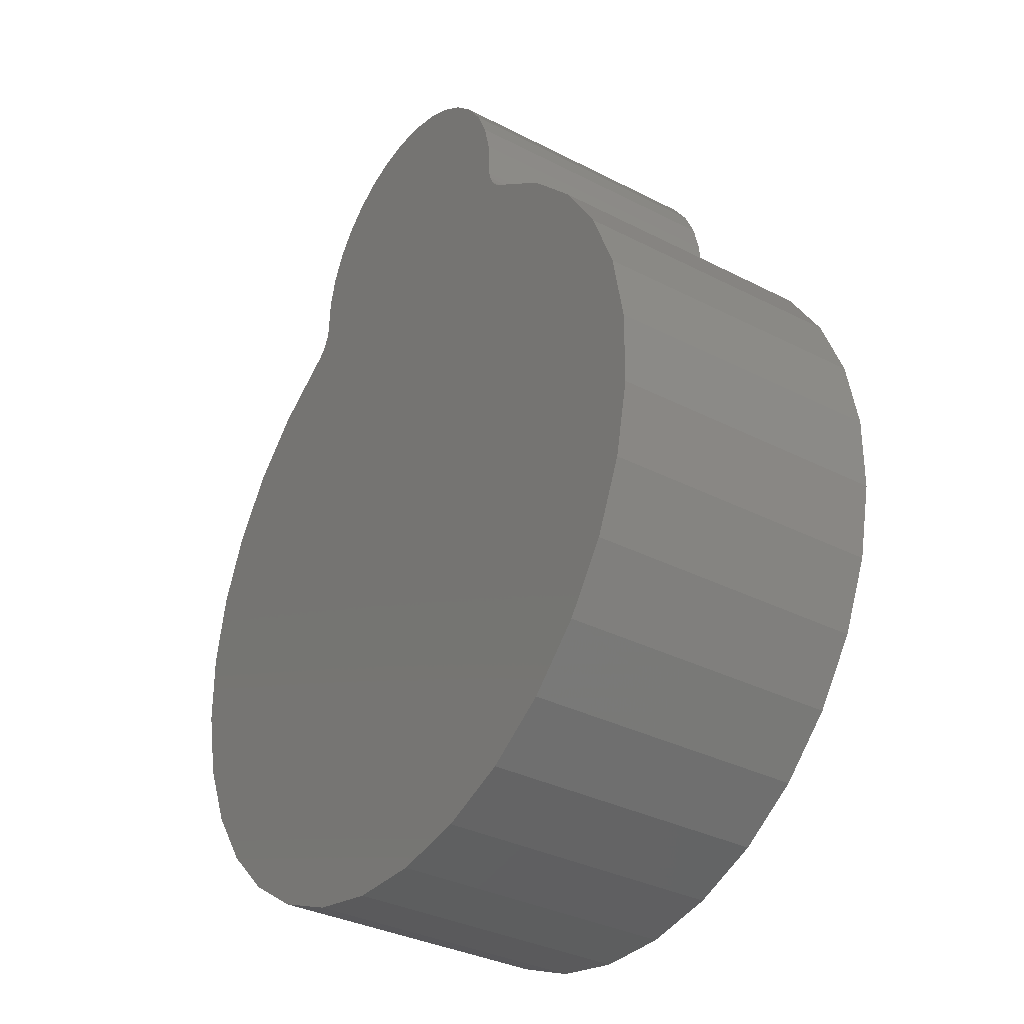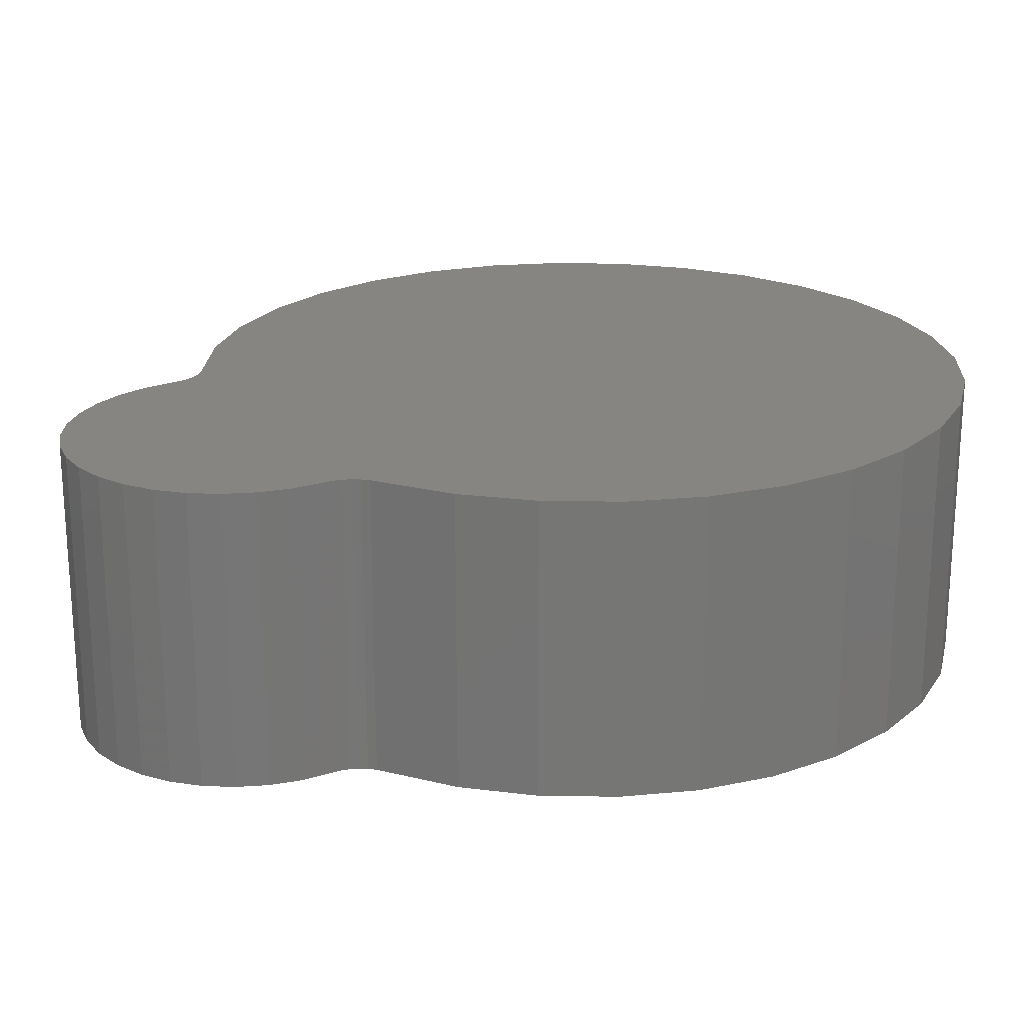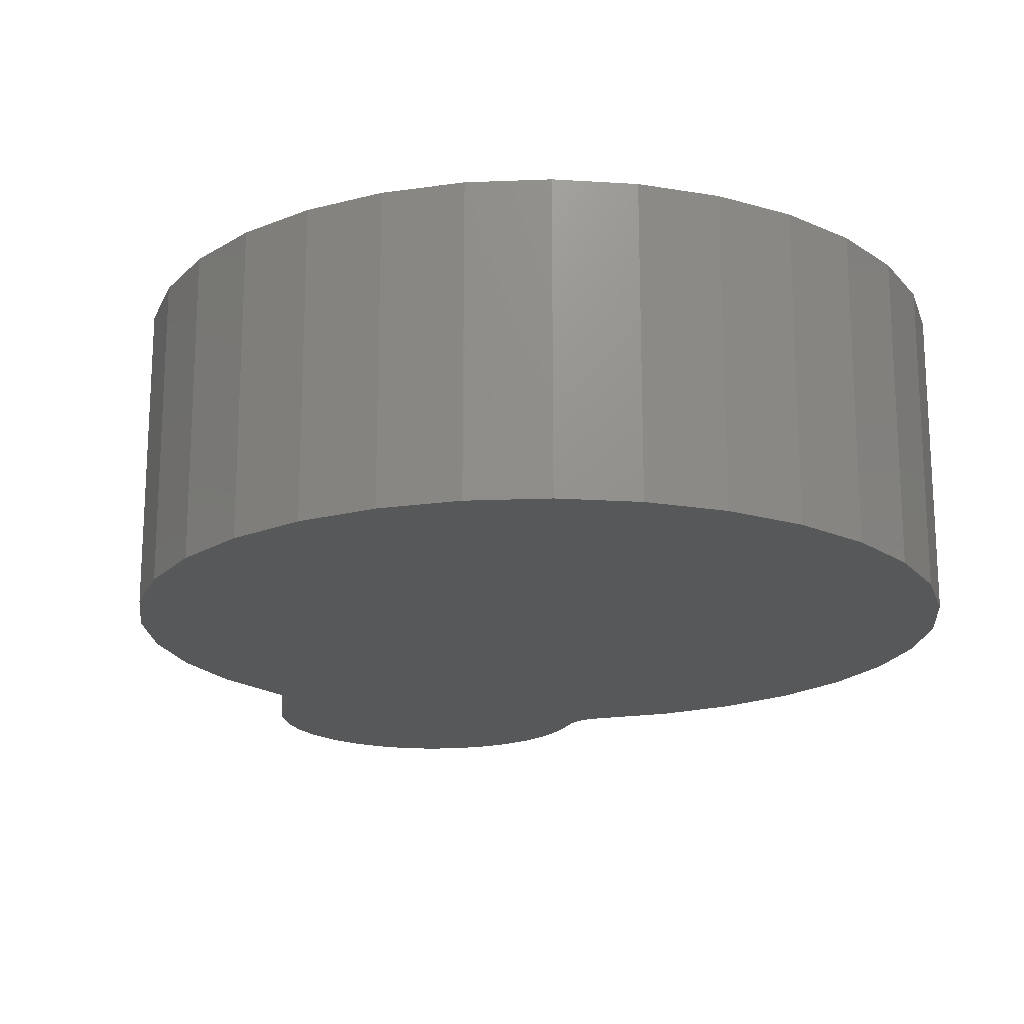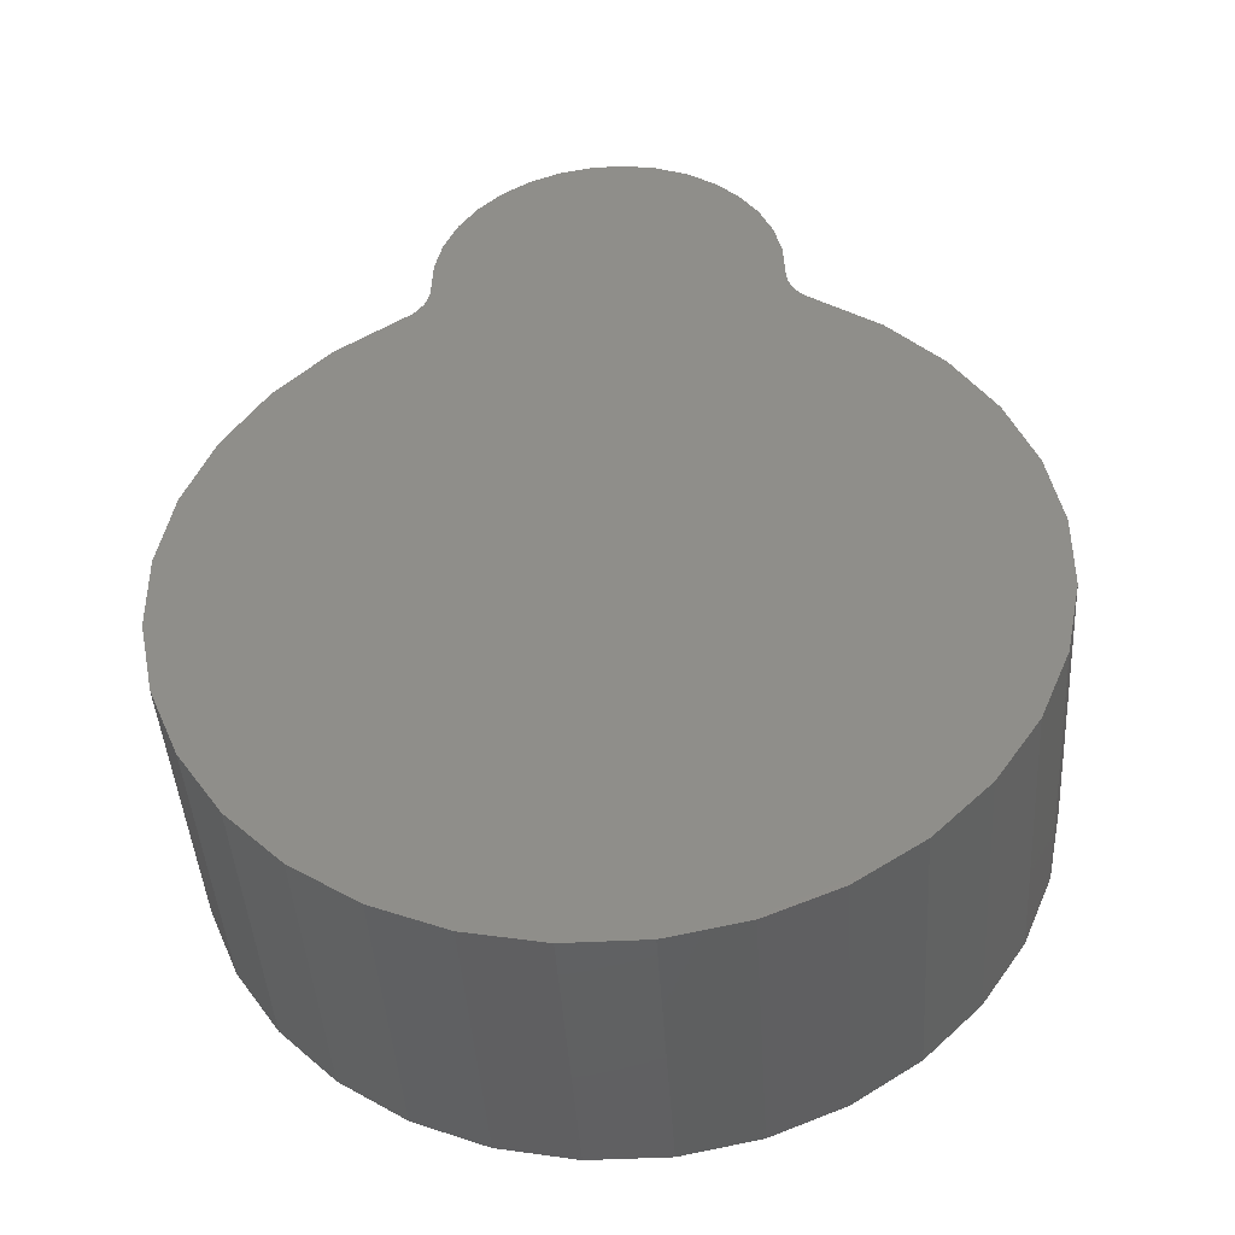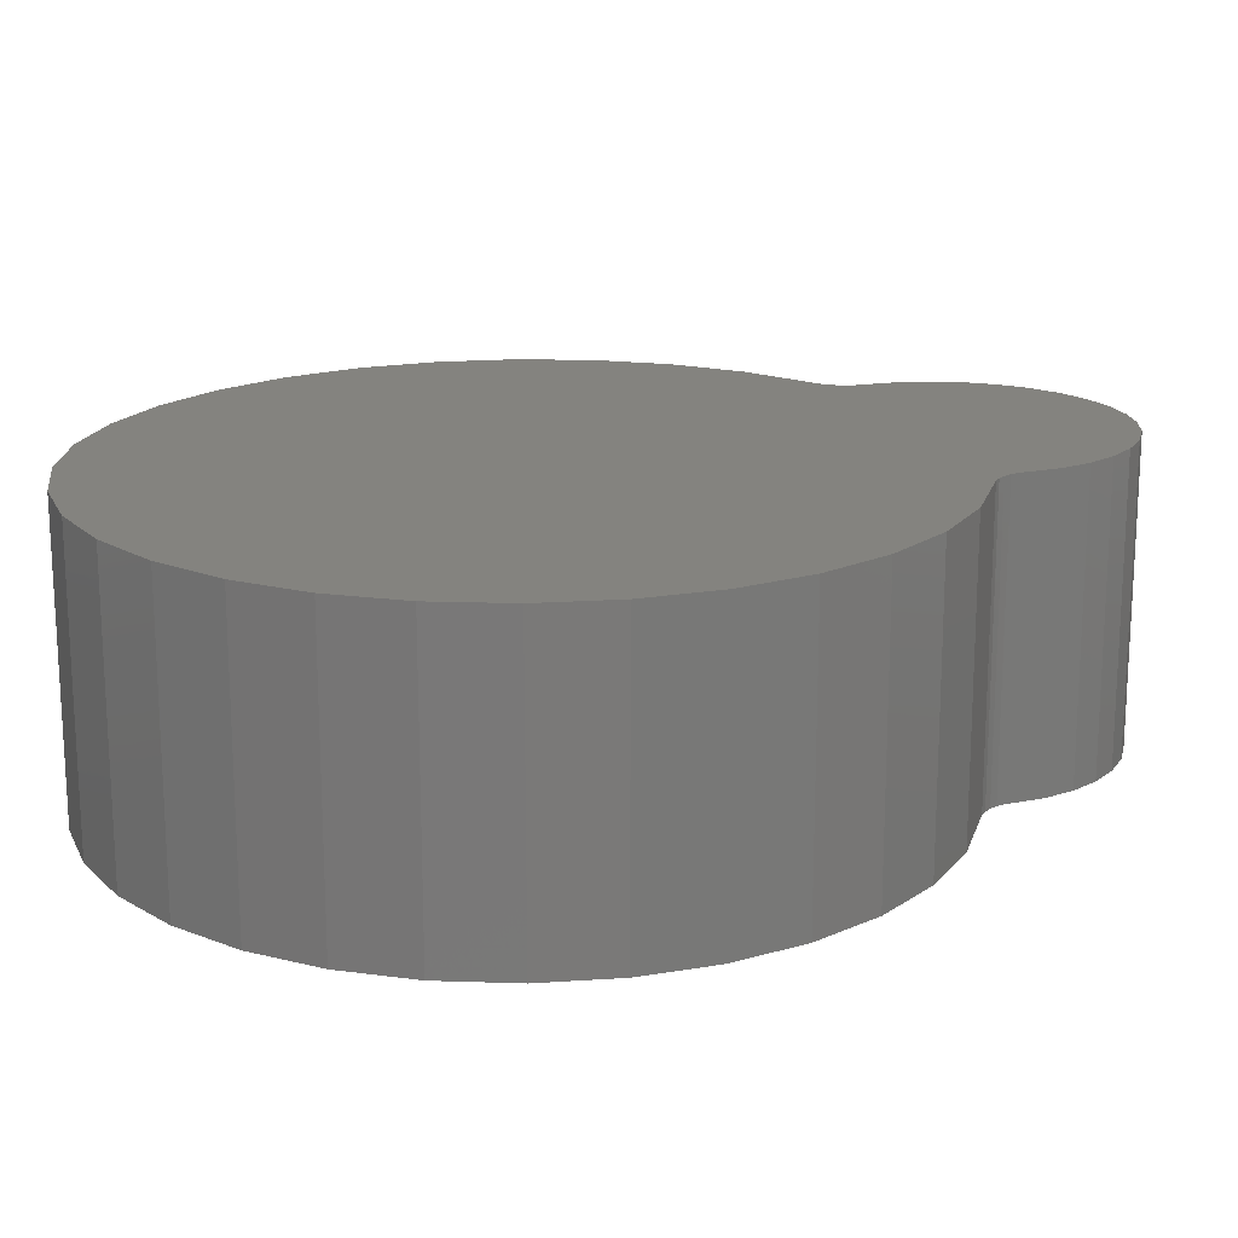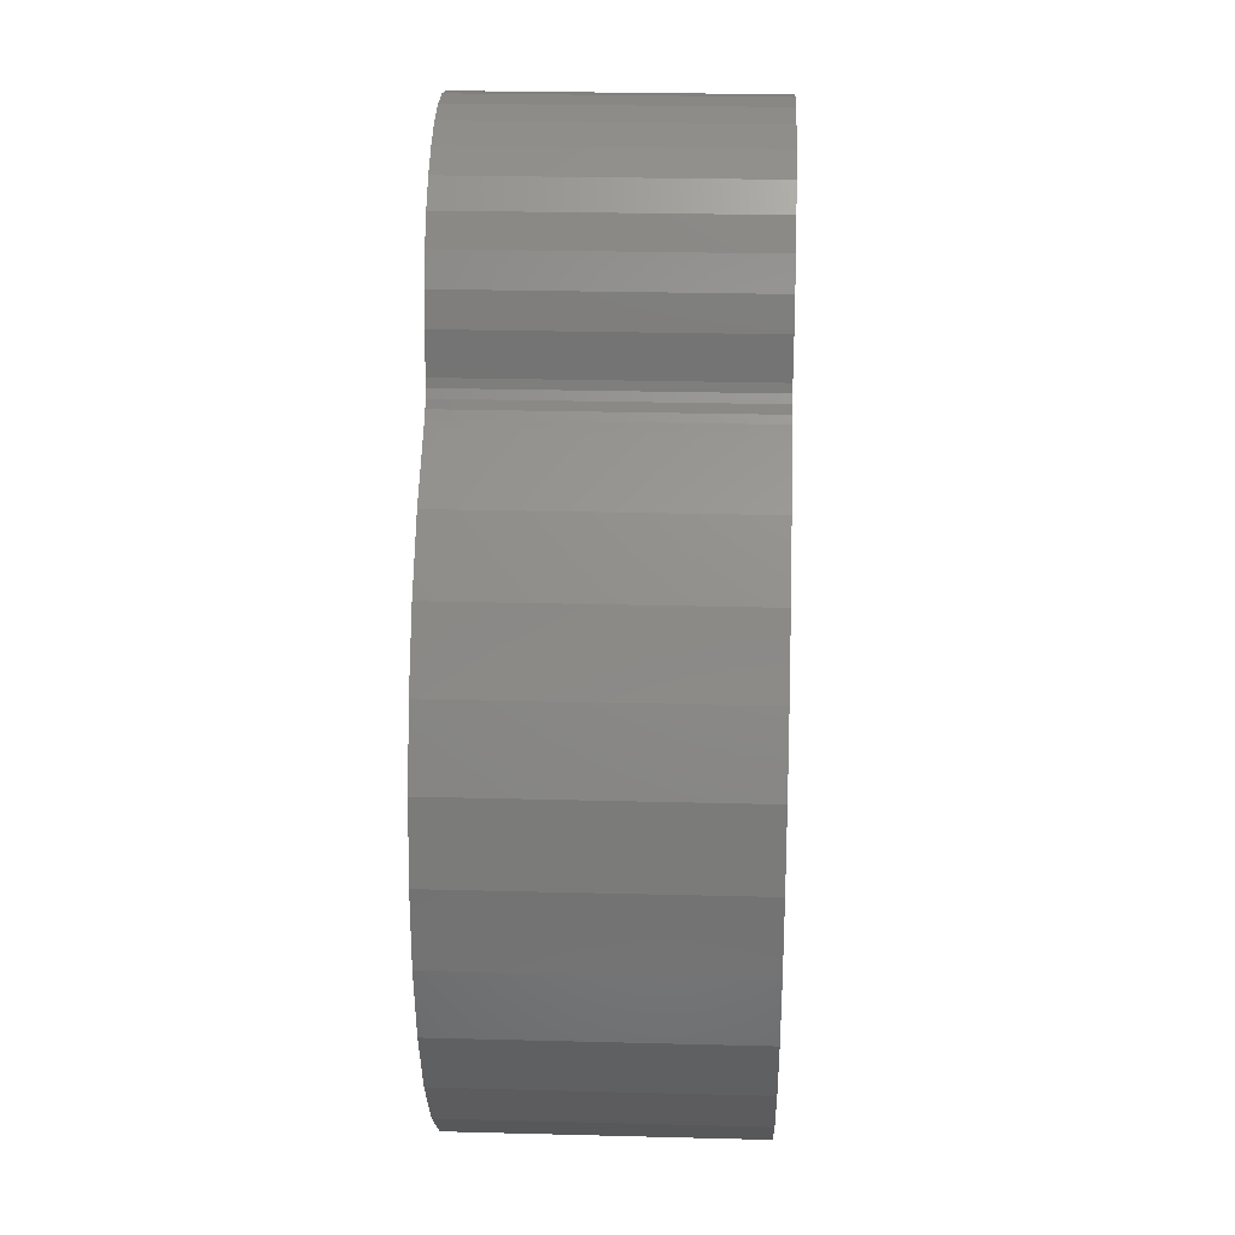
<metadata>
{"format":"stl","ext":"stl","renderer":"f3d","projection":"perspective","resolution":1024,"background":"white","views":[{"elev":-33.8,"azim":55.0,"up":"+Z"},{"elev":21.6,"azim":58.6,"up":"+Y"},{"elev":-18.6,"azim":162.0,"up":"+Y"},{"elev":-43.9,"azim":3.6,"up":"+Z"},{"elev":17.9,"azim":-109.2,"up":"+Y"},{"elev":25.8,"azim":92.4,"up":"+Z"}]}
</metadata>
<code>
# stl→obj: 112 verts, 220 faces
v 0.2606 1.233e-17 0.4577
v 0.2606 -0.3984 0.4577
v 0.3456 1.378e-17 0.3988
v 0.3456 -0.3984 0.3988
v 0.4176 1.365e-17 0.3246
v 0.4176 -0.3984 0.3246
v 0.4738 1.196e-17 0.2378
v 0.4738 -0.3984 0.2378
v 0.5121 8.754e-18 0.1418
v 0.5121 -0.3984 0.1418
v 0.5311 4.167e-18 0.04021
v 0.5311 -0.3984 0.04021
v 0.53 -1.63e-18 -0.06317
v 0.53 -0.3984 -0.06317
v 0.509 -8.419e-18 -0.1644
v 0.509 -0.3984 -0.1644
v 0.4687 -1.594e-17 -0.2596
v 0.4687 -0.3984 -0.2596
v 0.4107 -2.391e-17 -0.3452
v 0.4107 -0.3984 -0.3452
v 0.3372 -3.203e-17 -0.4179
v 0.3372 -0.3984 -0.4179
v 0.251 -3.998e-17 -0.475
v 0.251 -0.3984 -0.475
v 0.1554 -4.747e-17 -0.5143
v 0.1554 -0.3984 -0.5143
v 0.05399 -5.421e-17 -0.5344
v 0.05399 -0.3984 -0.5344
v -0.04939 -5.995e-17 -0.5344
v -0.04939 -0.3984 -0.5344
v -0.1508 -6.447e-17 -0.5143
v -0.1508 -0.3984 -0.5143
v -0.2464 -6.759e-17 -0.475
v -0.2464 -0.3984 -0.475
v -0.3326 -6.921e-17 -0.4179
v -0.3326 -0.3984 -0.4179
v -0.4061 -6.925e-17 -0.3452
v -0.4061 -0.3984 -0.3452
v -0.4641 -6.772e-17 -0.2596
v -0.4641 -0.3984 -0.2596
v -0.5044 -6.467e-17 -0.1644
v -0.5044 -0.3984 -0.1644
v -0.5254 -6.022e-17 -0.06317
v -0.5254 -0.3984 -0.06317
v -0.5265 -5.454e-17 0.04021
v -0.5265 -0.3984 0.04021
v -0.5075 -4.785e-17 0.1418
v -0.5075 -0.3984 0.1418
v -0.4692 -4.039e-17 0.2378
v -0.4692 -0.3984 0.2378
v -0.413 -3.245e-17 0.3246
v -0.413 -0.3984 0.3246
v -0.341 -2.434e-17 0.3988
v -0.341 -0.3984 0.3988
v -0.256 -1.635e-17 0.4577
v -0.256 -0.3984 0.4577
v -0.224 1.459e-17 0.5153
v -0.224 -0.3984 0.5153
v -0.222 1.709e-17 0.5583
v -0.222 -0.3984 0.5583
v -0.2118 1.998e-17 0.6002
v -0.2118 -0.3984 0.6002
v -0.1939 2.315e-17 0.6394
v -0.1939 -0.3984 0.6394
v -0.169 2.648e-17 0.6745
v -0.169 -0.3984 0.6745
v -0.1378 2.986e-17 0.7043
v -0.1378 -0.3984 0.7043
v -0.1015 3.317e-17 0.7276
v -0.1015 -0.3984 0.7276
v -0.06155 3.628e-17 0.7436
v -0.06155 -0.3984 0.7436
v -0.01924 3.908e-17 0.7517
v -0.01924 -0.3984 0.7517
v 0.02385 4.147e-17 0.7517
v 0.02385 -0.3984 0.7517
v 0.06615 4.337e-17 0.7436
v 0.06615 -0.3984 0.7436
v 0.1061 4.47e-17 0.7276
v 0.1061 -0.3984 0.7276
v 0.1424 4.542e-17 0.7043
v 0.1424 -0.3984 0.7043
v 0.1736 4.55e-17 0.6745
v 0.1736 -0.3984 0.6745
v 0.1985 4.493e-17 0.6394
v 0.1985 -0.3984 0.6394
v 0.2164 4.375e-17 0.6002
v 0.2164 -0.3984 0.6002
v 0.2266 4.199e-17 0.5583
v 0.2266 -0.3984 0.5583
v 0.2286 3.971e-17 0.5153
v 0.2286 -0.3984 0.5153
v 0.2429 2.54e-17 0.4724
v -0.2383 -1.317e-18 0.4724
v 0.2364 2.556e-17 0.4819
v -0.2465 -2.224e-18 0.4642
v 0.2511 2.54e-17 0.4642
v -0.2318 -4.257e-19 0.4819
v -0.2271 4.197e-19 0.4925
v 0.2317 2.589e-17 0.4925
v -0.2245 1.19e-18 0.5038
v 0.2291 2.637e-17 0.5038
v 0.2364 -0.3984 0.4819
v -0.2383 -0.3984 0.4724
v 0.2429 -0.3984 0.4724
v -0.2465 -0.3984 0.4642
v 0.2511 -0.3984 0.4642
v 0.2291 -0.3984 0.5038
v -0.2245 -0.3984 0.5038
v 0.2317 -0.3984 0.4925
v -0.2271 -0.3984 0.4925
v -0.2318 -0.3984 0.4819
f 1 2 3
f 3 2 4
f 3 4 5
f 5 4 6
f 5 6 7
f 7 6 8
f 7 8 9
f 9 8 10
f 9 10 11
f 11 10 12
f 11 12 13
f 13 12 14
f 13 14 15
f 15 14 16
f 15 16 17
f 17 16 18
f 17 18 19
f 19 18 20
f 19 20 21
f 21 20 22
f 21 22 23
f 23 22 24
f 23 24 25
f 25 24 26
f 25 26 27
f 27 26 28
f 27 28 29
f 29 28 30
f 29 30 31
f 31 30 32
f 31 32 33
f 33 32 34
f 33 34 35
f 35 34 36
f 35 36 37
f 37 36 38
f 37 38 39
f 39 38 40
f 39 40 41
f 41 40 42
f 41 42 43
f 43 42 44
f 43 44 45
f 45 44 46
f 45 46 47
f 47 46 48
f 47 48 49
f 49 48 50
f 49 50 51
f 51 50 52
f 51 52 53
f 53 52 54
f 53 54 55
f 55 54 56
f 57 58 59
f 59 58 60
f 59 60 61
f 61 60 62
f 61 62 63
f 63 62 64
f 63 64 65
f 65 64 66
f 65 66 67
f 67 66 68
f 67 68 69
f 69 68 70
f 69 70 71
f 71 70 72
f 71 72 73
f 73 72 74
f 73 74 75
f 75 74 76
f 75 76 77
f 77 76 78
f 77 78 79
f 79 78 80
f 79 80 81
f 81 80 82
f 81 82 83
f 83 82 84
f 83 84 85
f 85 84 86
f 85 86 87
f 87 86 88
f 87 88 89
f 89 88 90
f 89 90 91
f 91 90 92
f 71 73 75
f 77 71 75
f 93 94 95
f 96 94 93
f 97 96 93
f 55 96 97
f 55 97 1
f 55 1 3
f 55 3 53
f 94 98 95
f 95 98 99
f 95 99 100
f 100 99 101
f 100 101 102
f 102 101 57
f 102 57 91
f 91 57 59
f 91 59 89
f 89 59 61
f 89 61 87
f 87 61 63
f 87 63 85
f 85 63 65
f 85 65 83
f 83 65 67
f 83 67 81
f 81 67 69
f 81 69 79
f 79 69 71
f 79 71 77
f 15 43 13
f 13 43 45
f 13 45 11
f 11 45 47
f 11 47 9
f 9 47 49
f 9 49 7
f 7 49 51
f 7 51 5
f 5 51 53
f 5 53 3
f 43 15 41
f 41 15 17
f 41 17 39
f 39 17 19
f 39 19 37
f 37 19 21
f 37 21 35
f 35 21 23
f 35 23 33
f 33 23 25
f 33 25 31
f 31 25 27
f 31 27 29
f 76 74 72
f 76 72 78
f 103 104 105
f 105 104 106
f 105 106 107
f 56 54 4
f 56 4 2
f 56 2 107
f 56 107 106
f 78 72 80
f 80 72 70
f 80 70 82
f 82 70 68
f 82 68 84
f 84 68 66
f 84 66 86
f 86 66 64
f 86 64 88
f 88 64 62
f 88 62 90
f 90 62 60
f 90 60 92
f 92 60 58
f 92 58 108
f 108 58 109
f 108 109 110
f 110 109 111
f 110 111 103
f 103 111 112
f 103 112 104
f 4 54 6
f 6 54 52
f 6 52 8
f 8 52 50
f 8 50 10
f 10 50 48
f 10 48 12
f 12 48 46
f 12 46 14
f 14 46 44
f 14 44 16
f 16 44 42
f 16 42 18
f 18 42 40
f 18 40 20
f 20 40 38
f 20 38 22
f 22 38 36
f 22 36 24
f 24 36 34
f 24 34 26
f 26 34 32
f 26 32 28
f 28 32 30
f 98 111 99
f 99 111 109
f 99 109 101
f 101 109 58
f 101 58 57
f 111 98 112
f 112 98 94
f 112 94 104
f 104 94 96
f 104 96 106
f 106 96 55
f 106 55 56
f 95 105 93
f 93 105 107
f 93 107 97
f 97 107 2
f 97 2 1
f 105 95 103
f 103 95 100
f 103 100 110
f 110 100 102
f 110 102 108
f 108 102 91
f 108 91 92

</code>
